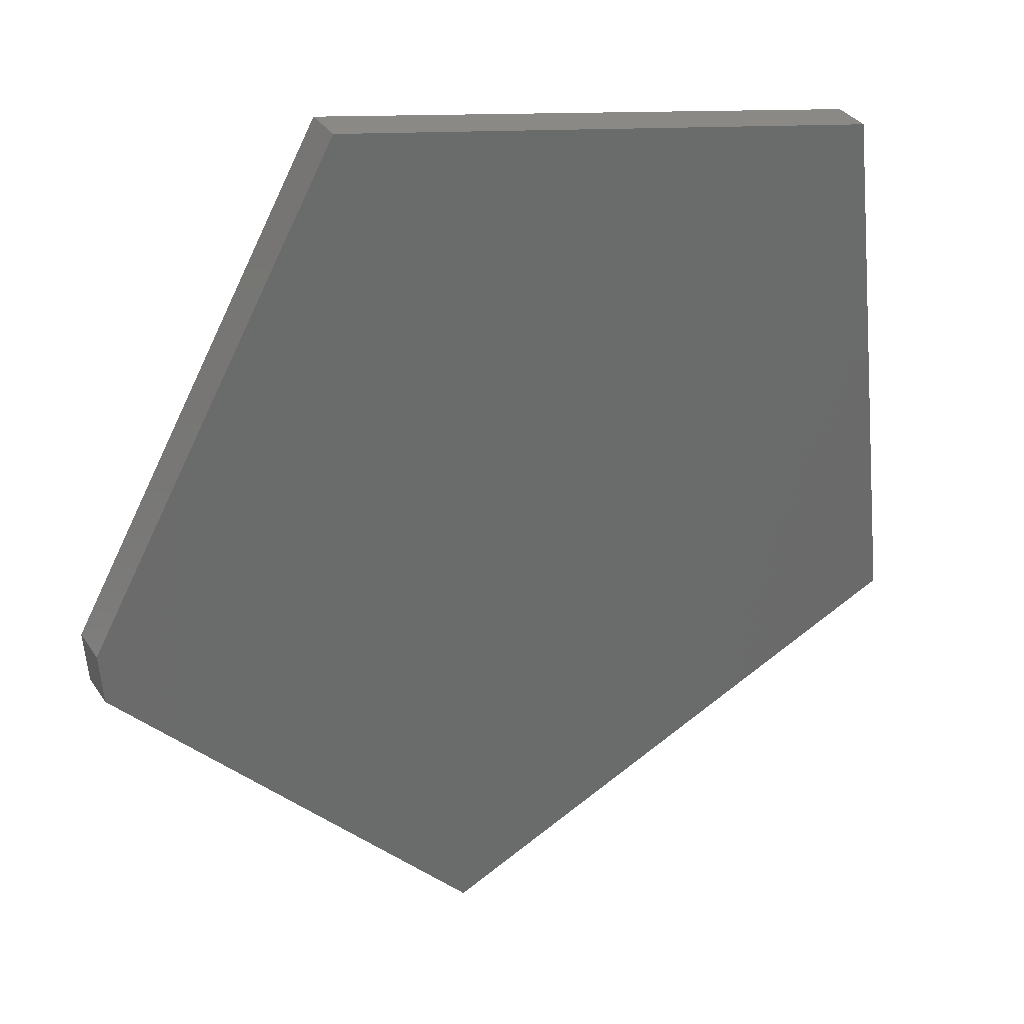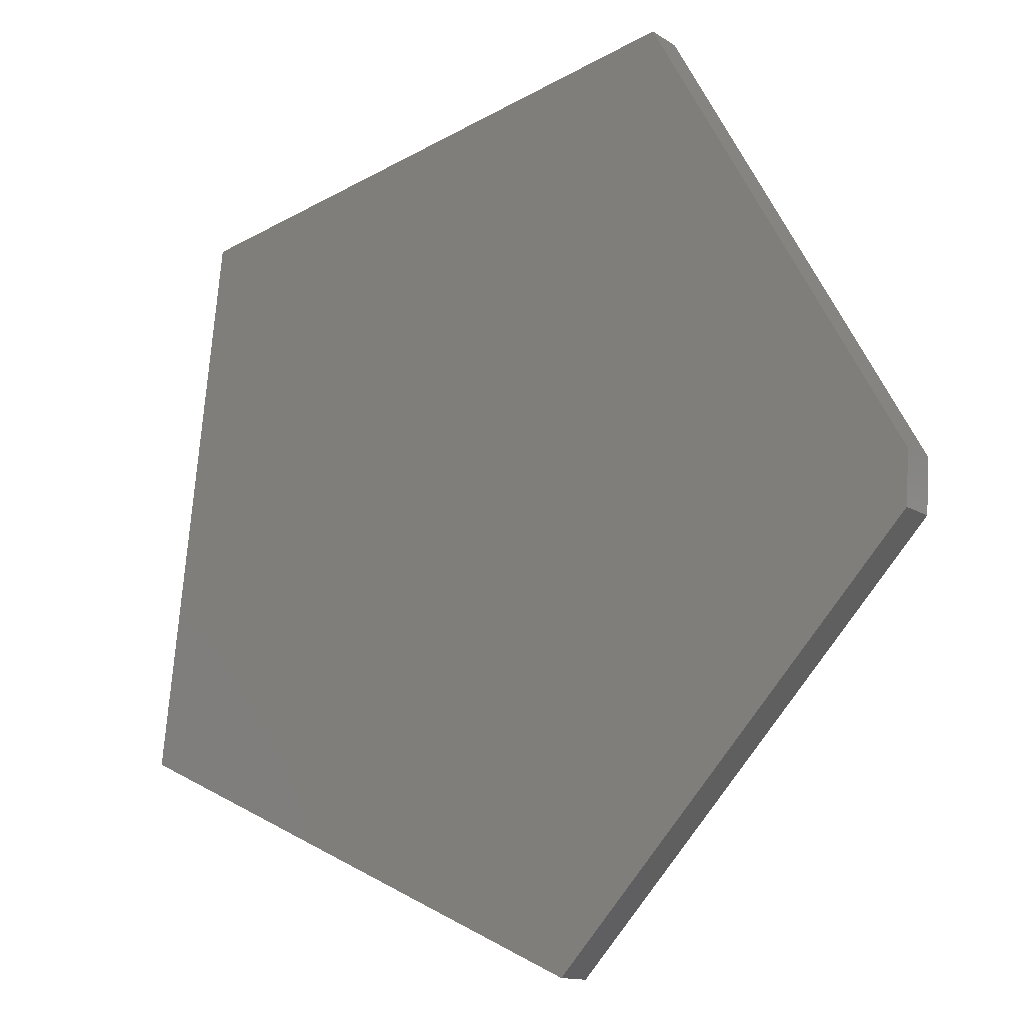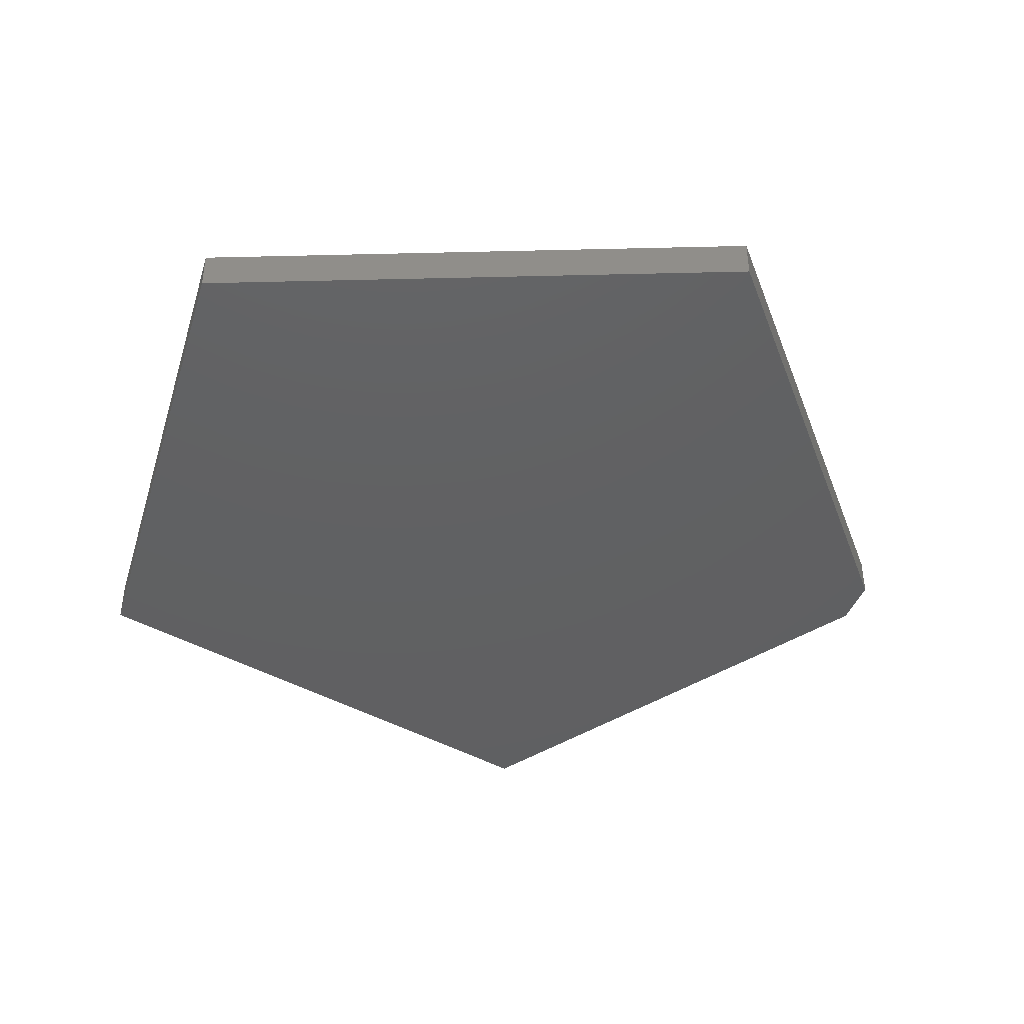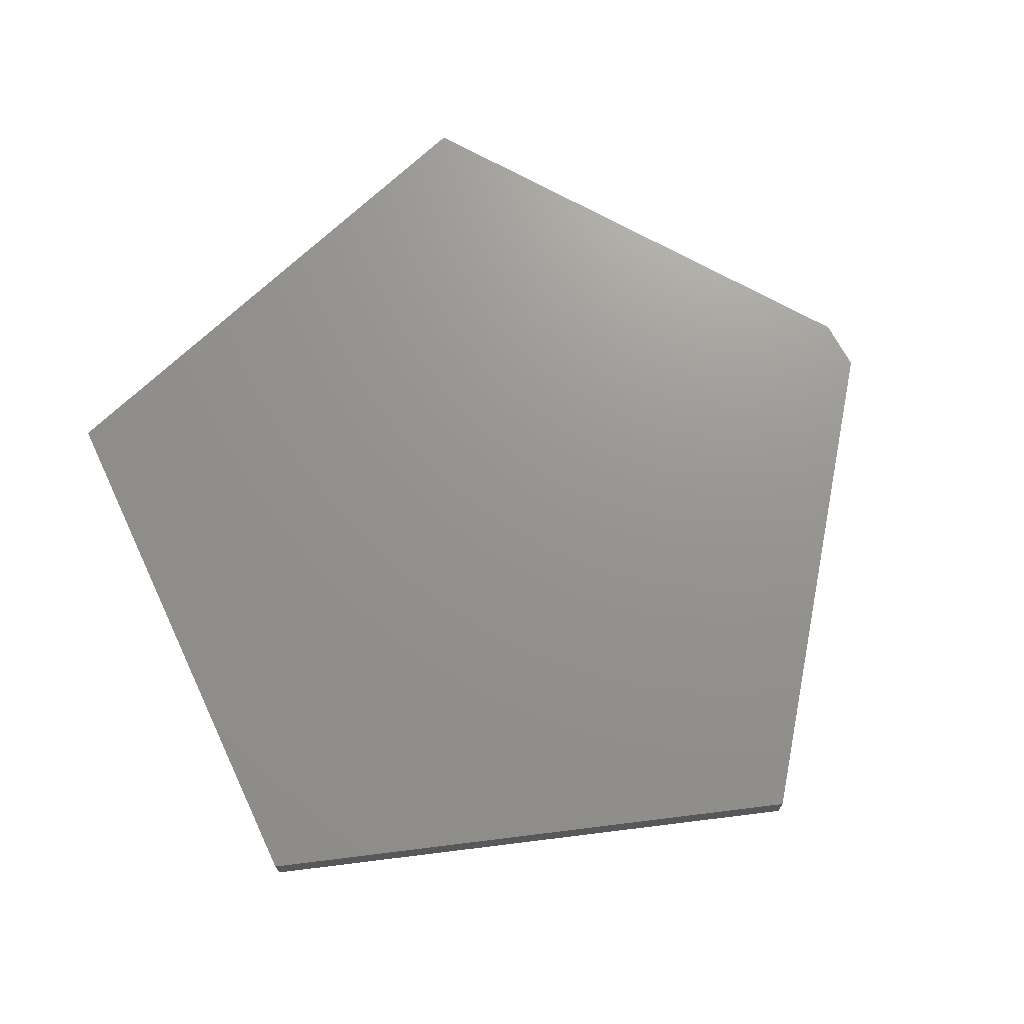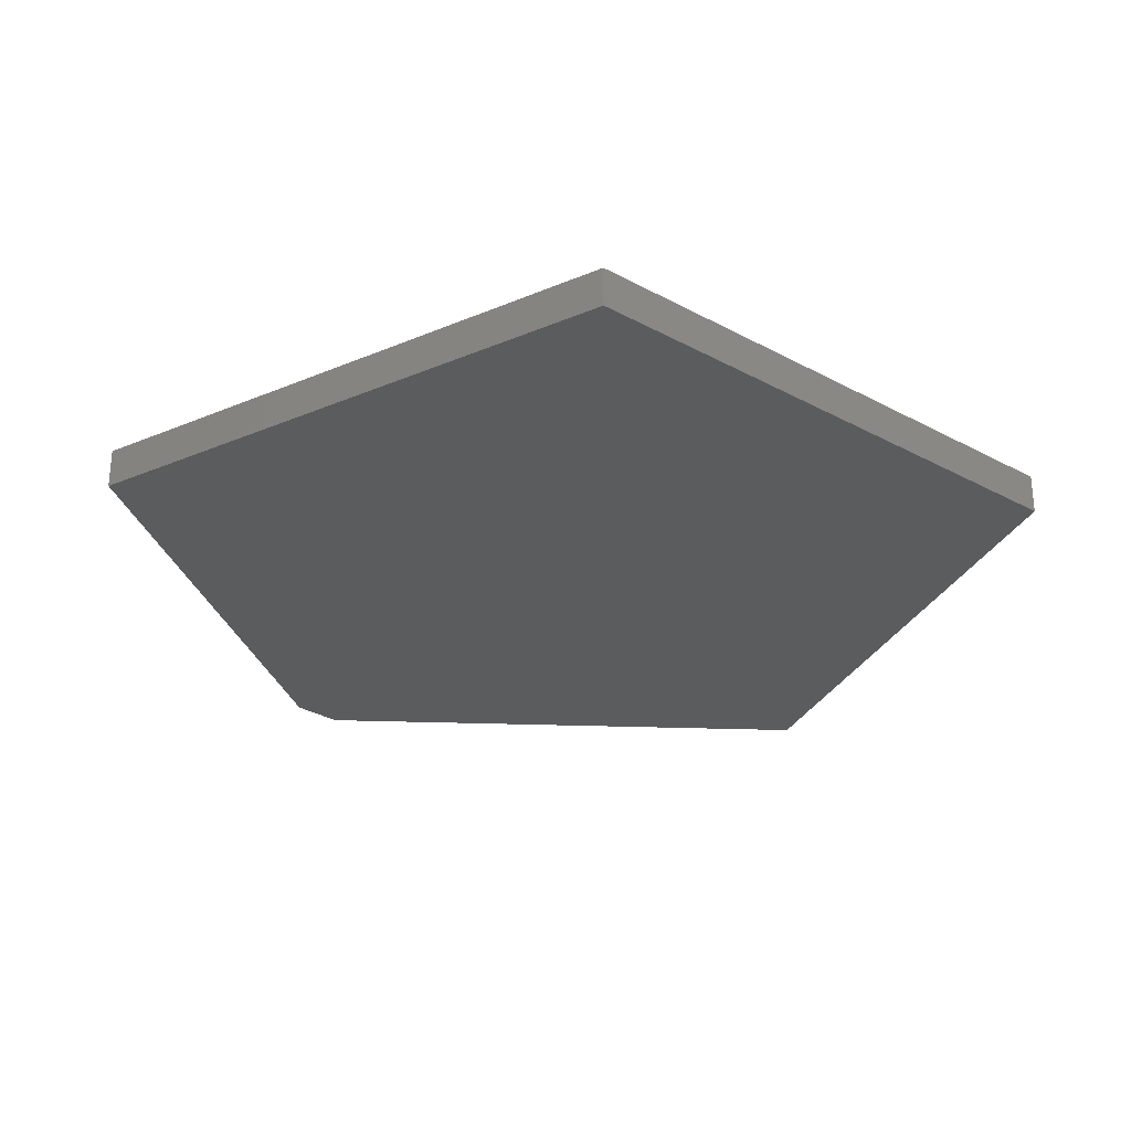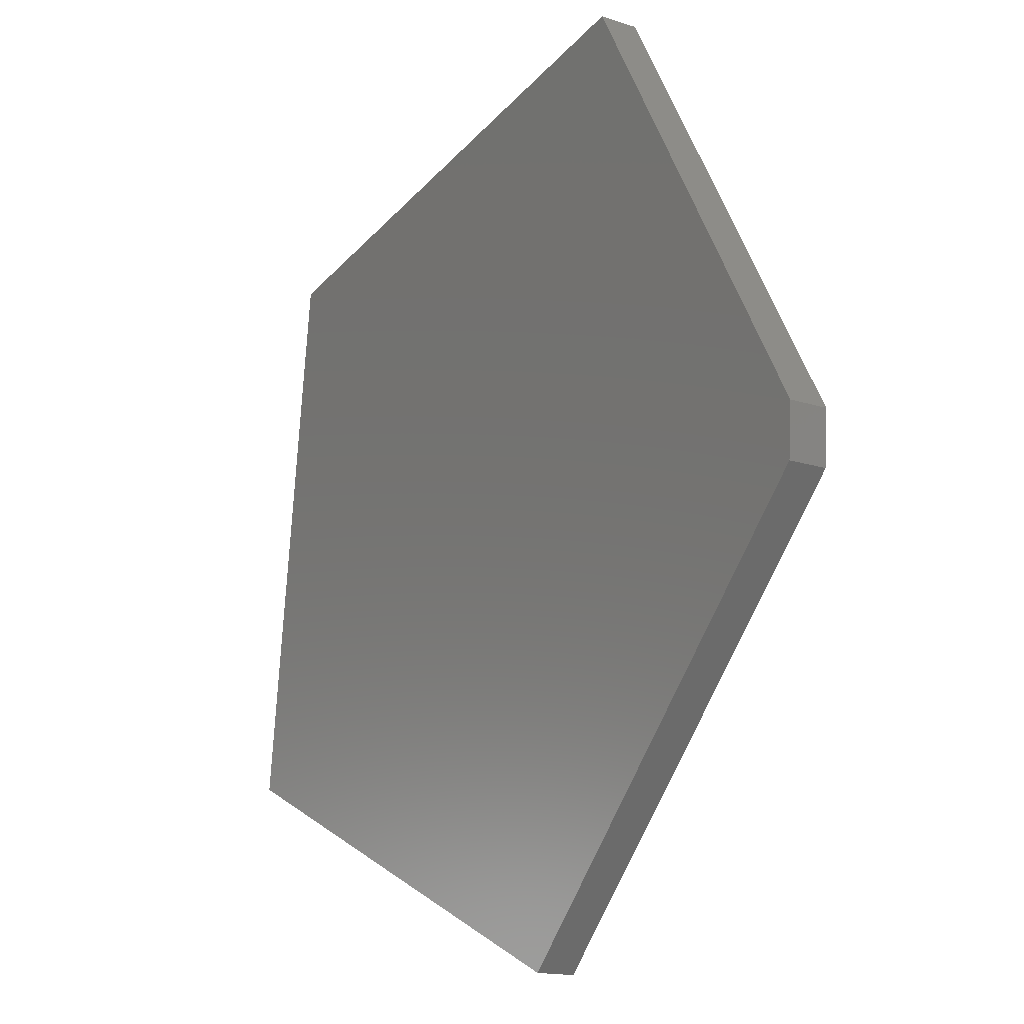
<metadata>
{"format":"stl","ext":"stl","renderer":"f3d","projection":"perspective","resolution":1024,"background":"white","views":[{"elev":33.5,"azim":151.4,"up":"+Y"},{"elev":-13.4,"azim":35.5,"up":"+Y"},{"elev":-42.1,"azim":-23.2,"up":"+Z"},{"elev":71.0,"azim":-31.9,"up":"+Z"},{"elev":-28.6,"azim":-136.0,"up":"+Z"},{"elev":-15.7,"azim":55.5,"up":"+Y"}]}
</metadata>
<code>
# stl→obj: 12 verts, 20 faces
v -0.6562 -0.3672 0.0625
v 0.1431 -0.7373 0.0625
v 0.718 -0.1202 0.0625
v 0.7234 -0.03818 0.0625
v 0.3207 0.6838 0.0625
v -0.5526 0.5062 0.0625
v -0.6562 -0.3672 0
v -0.5526 0.5062 0
v 0.3207 0.6838 0
v 0.7234 -0.03818 0
v 0.718 -0.1202 0
v 0.1431 -0.7373 0
f 1 2 3
f 1 3 4
f 1 4 5
f 1 5 6
f 7 8 9
f 7 9 10
f 7 10 11
f 7 11 12
f 4 10 5
f 5 10 9
f 2 12 3
f 3 12 11
f 3 11 4
f 4 11 10
f 6 8 1
f 1 8 7
f 5 9 6
f 6 9 8
f 1 7 2
f 2 7 12

</code>
